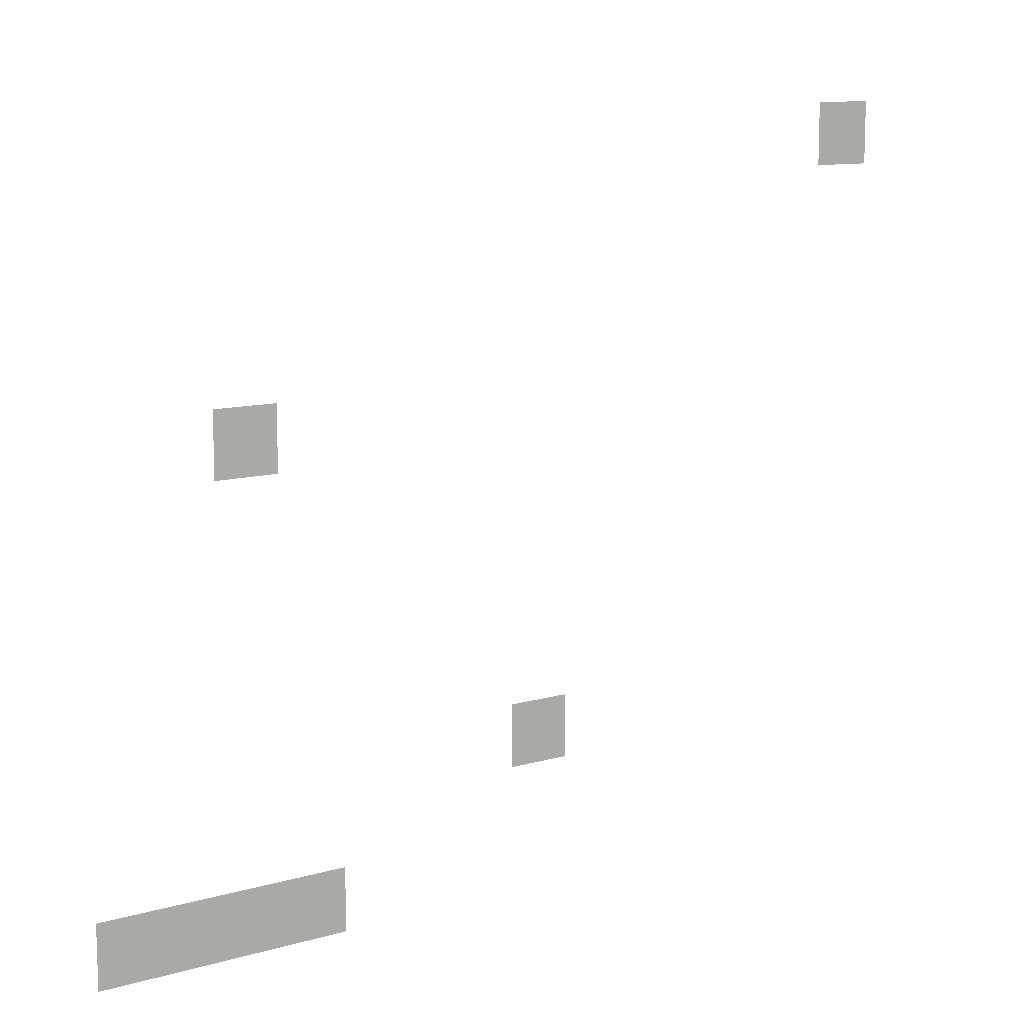
<metadata>
{"format":"obj","ext":"obj","renderer":"f3d","projection":"perspective","resolution":1024,"background":"white","views":[{"elev":11.2,"azim":-34.9,"up":"+Y"}]}
</metadata>
<code>
v -0.0009969 -0.004984 0
v -0.001994 -0.004984 0
v -0.001994 -0.003988 0
v -0.0009969 -0.003988 0
v -0.01196 -0.008972 0
v -0.01296 -0.008972 0
v -0.01296 -0.007975 0
v -0.01196 -0.007975 0
v -0.006978 -0.01396 0
v -0.007975 -0.01396 0
v -0.007975 -0.01296 0
v -0.006978 -0.01296 0
v -0.01097 -0.01595 0
v -0.01196 -0.01595 0
v -0.01196 -0.01495 0
v -0.01097 -0.01495 0
v -0.01196 -0.01595 0
v -0.01296 -0.01595 0
v -0.01296 -0.01495 0
v -0.01196 -0.01495 0
v -0.01296 -0.01595 0
v -0.01396 -0.01595 0
v -0.01396 -0.01495 0
v -0.01296 -0.01495 0
v -0.01396 -0.01595 0
v -0.01495 -0.01595 0
v -0.01495 -0.01495 0
v -0.01396 -0.01495 0
g dungeon-lvl-1_mesh_0010
f 1 2 3 4
f 5 6 7 8
f 9 10 11 12
f 13 14 15 16
f 17 18 19 20
f 21 22 23 24
f 25 26 27 28

</code>
